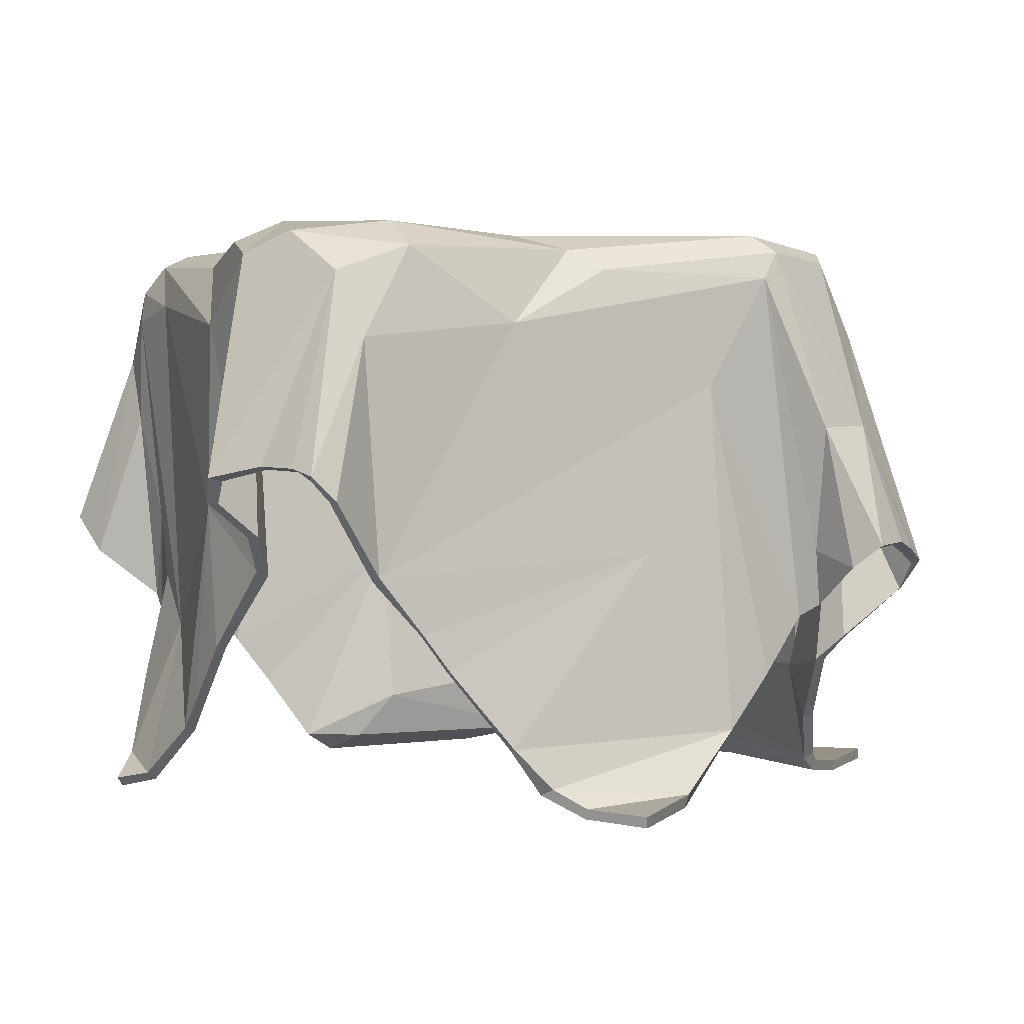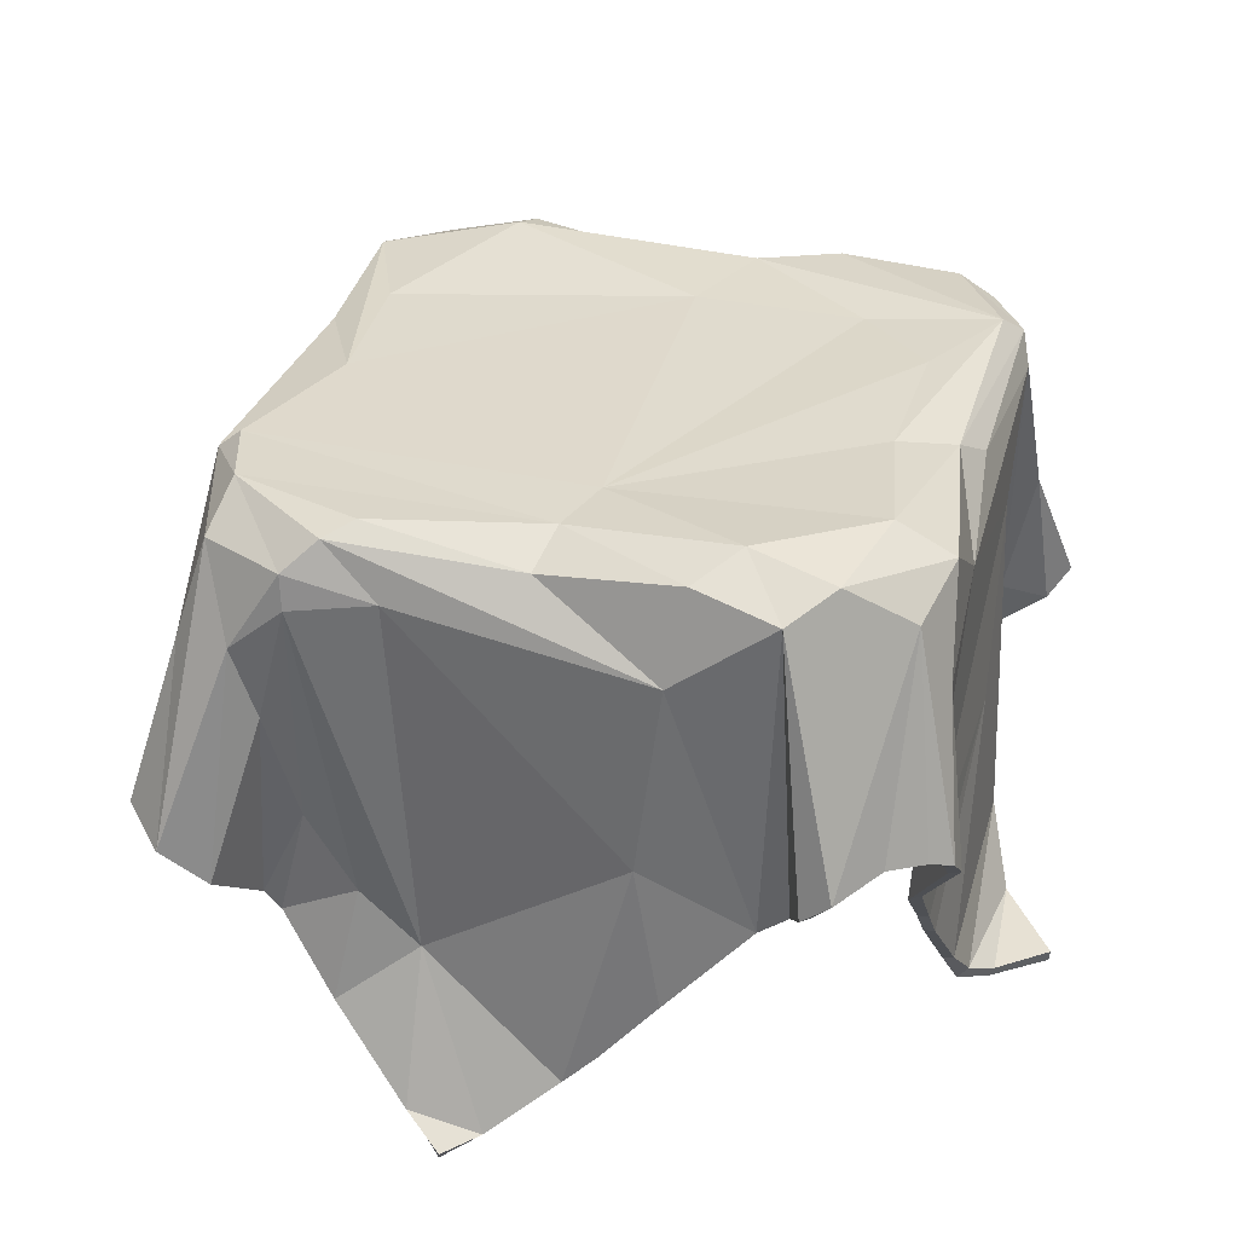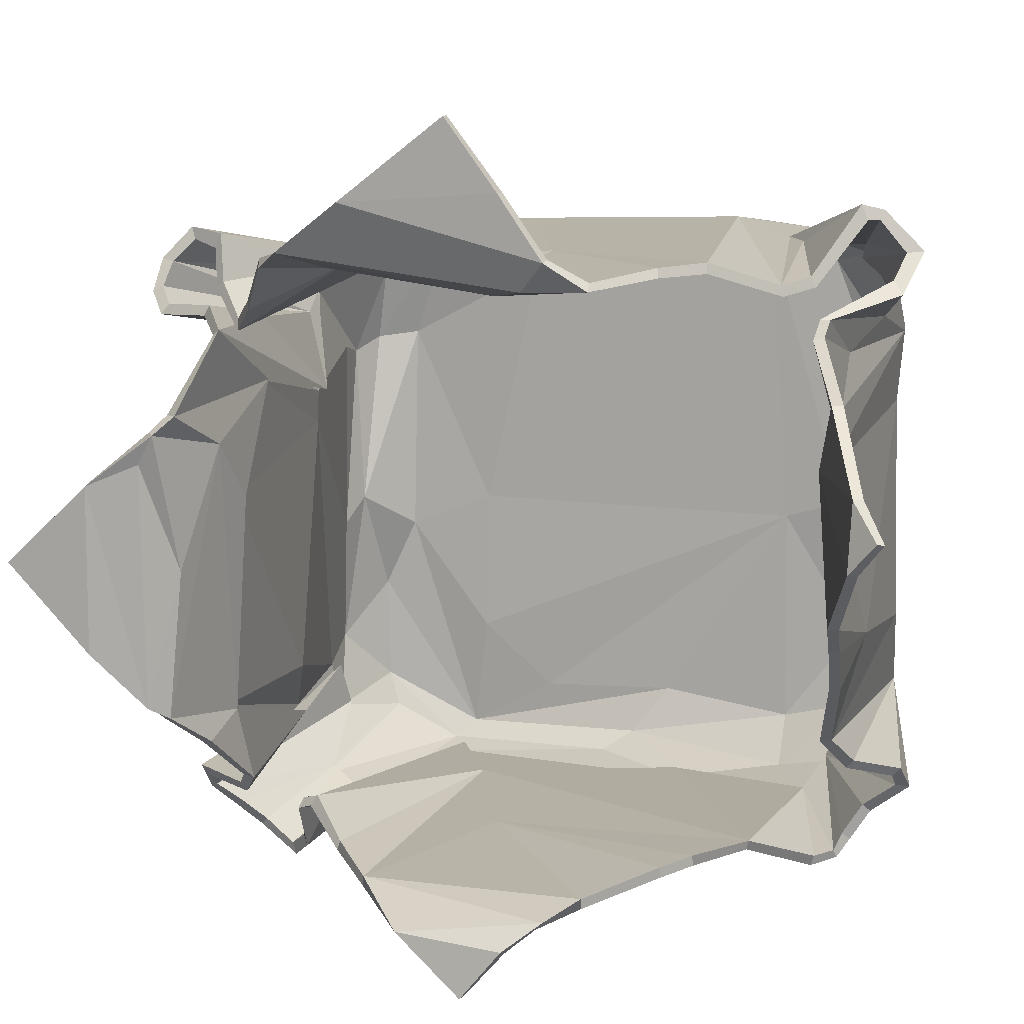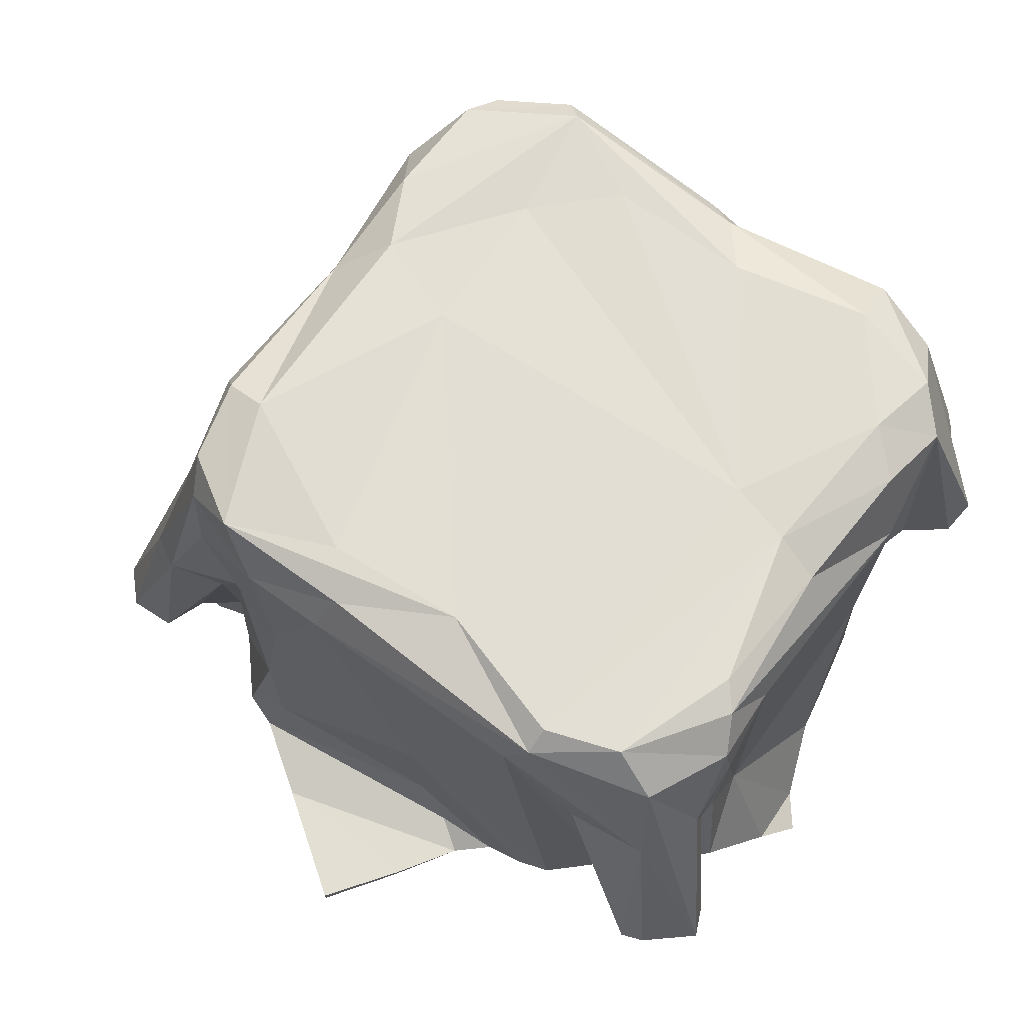
<metadata>
{"format":"obj","ext":"obj","renderer":"f3d","projection":"perspective","resolution":1024,"background":"white","views":[{"elev":0.9,"azim":157.7,"up":"+Y"},{"elev":32.7,"azim":103.9,"up":"+Y"},{"elev":11.7,"azim":17.0,"up":"+Z"},{"elev":66.9,"azim":34.0,"up":"+Y"}]}
</metadata>
<code>
v -7.664 2.284 -88.31
v -66.03 55.15 -76.33
v -86.45 59.01 -68.76
v 1.652 3.034 -77.31
v 15.91 15.93 -69.87
v -78.47 105.9 -43.58
v 35.87 41.37 -66.23
v -79.27 118.3 -38.45
v -42.63 130.6 -35.64
v -78.61 89.66 52.88
v -92.41 34.95 58.86
v 71.27 78.42 -61.25
v -76.56 75.67 72.39
v -64.79 70.69 68.09
v 79.45 70.47 -47.38
v -45.1 117.5 75.06
v 68.75 119.2 33.16
v 69.92 36.76 -19.66
v 63.43 103.2 75.36
v 83.87 2.284 21.43
v -42.28 131.7 -0.2489
v -28.71 131.5 61.73
v 57.47 134.5 -31.56
v -79.48 41.28 77.6
v 66.5 130.2 -23.2
v -57.53 82.39 68.81
v 63.57 126.9 6.074
v -70.72 30.13 59.39
v 71.36 111.2 -20.01
v 27.65 118.2 77.95
v 65.97 129.9 44.7
v 50.7 131.9 66.36
v -57.44 11.76 75.34
v 70.45 69.07 -14.46
v 69.55 123.6 51.62
v -3.555 15.2 70.9
v 69.32 90.98 57.64
v 4.285 5.831 72.85
v 66.29 50.95 41.41
v 38.95 32.78 75.24
v -34.62 2.284 89.42
v 78.41 7.53 29.68
v 70.66 26.17 46.17
v 57.74 55.06 70.32
v 1.733 2.284 91.64
v -64.48 46.02 -63.46
v -80.51 60.99 -73.92
v -78.87 82.5 -48.28
v -72.85 32.1 -51.33
v -75.21 29.42 -33.41
v -78.26 9.045 6.44
v -37.43 18.28 -70.91
v -46.57 121.9 -69.45
v -73.38 88.28 -68.32
v -84.2 3.842 28.85
v -17.47 59.03 -68.92
v -72.83 84.38 26.22
v -73.47 19.89 31.99
v -81.05 2.547 36.65
v 45.86 54.14 -65.53
v -7.59 122.9 -65.95
v -46.17 132.1 -63.52
v -0.4438 127.5 -61.49
v -71.34 131.1 -25.82
v -72.54 19.68 56.57
v -76.68 115.4 41.12
v -77.28 25.76 60.16
v 50.4 106.4 -68.69
v -76.95 123.5 39.06
v 8.253 131.4 -49.98
v -63.19 134.4 43.47
v -95.56 43.59 71.18
v -83.19 76.71 68.42
v 39.52 126.7 -67.05
v -72.89 71.27 -34.43
v -71.83 29.06 17.7
v 30.07 33.4 -66.98
v 14.86 110.3 -67.56
v -77.37 54.44 54.3
v -63.46 131.6 -8.86
v 63.72 76.31 -73.01
v -72.98 130.9 42.13
v 66.62 77.96 -68.64
v 61.02 130.7 -49.27
v 39.21 131.9 -0.9349
v 80.85 75.97 -53.4
v -53.33 131.1 71.15
v -67.28 119.9 66.52
v -21.61 128.1 71.68
v 69.33 62.71 -44
v -64.88 104.3 69.59
v -25.47 119 76.22
v 33.92 131.4 71.34
v 65.97 39.22 29.13
v 71.72 23.39 -7.907
v 60.38 123.6 69.26
v 65.18 66.49 52.07
v 70.24 106.2 62.57
v 78.18 4.066 14.07
v 19.33 7.03 72.83
v 64.05 45.2 62.02
v 66.86 66.96 85.85
v -23.63 4.953 -76.51
v 7.779 7.065 -72.45
v -71.13 60.37 -80.82
v -91.67 49.34 -55.78
v -76.14 37.64 -55.26
v -76.55 17.25 -39.16
v -81.37 6.747 -30.77
v -84.18 4.325 -27.5
v -96.54 2.284 -15.19
v -116 2.284 5.127
v -48.43 30.55 -67.4
v -60.92 87.54 -72.65
v -60.19 43.33 -61.51
v -76.95 109.4 -55.7
v -96.13 2.284 24.42
v -50.55 128.2 -67.55
v -92.07 56.21 -63.44
v -32.99 97.09 -68.59
v -66.89 126.8 -59.27
v -70.27 129.8 -51.36
v -77.06 114.7 -6.41
v -71.7 44.16 42.93
v -77.35 4.439 40.47
v -25.03 131.6 -51.39
v -72.31 83.7 34.33
v -74.49 121.9 -0.5045
v 58.38 71 -73.91
v -78.63 101.8 56.91
v -96.61 39.86 63.67
v 54.92 121.1 -62.87
v -69.75 127.8 60.01
v 39.81 133.1 -55.13
v -88.59 45.32 78.61
v 69.33 126 -40.67
v 53.47 131.7 3.487
v 3.042 131.4 60.5
v -77.01 36.47 66.83
v 65.33 54.89 -37.11
v -43.29 77.06 73.74
v -49.43 41.93 73.51
v -65.21 22.75 64.34
v 61.41 132.3 39.07
v 33.35 127.1 76.41
v -2.635 54.74 74.55
v -46.03 21.18 75.2
v 70.64 116.4 51
v -50.86 5.563 77.41
v 72.61 16.15 -0.7327
v 44.94 97.12 75.3
v 52.24 48.85 68.92
v 50.29 85.79 75.38
v 78.29 56.75 66.77
v 81.64 65.45 75.77
v 71.87 68.7 84.63
v 30.4 21.78 74.85
v -10.54 2.284 107.6
v 63.59 41.15 58.66
v 11.34 2.446 77.96
v -7.842 -0.1891 -87.99
v -23.77 1.692 -74.51
v 1.506 0.6576 -76.22
v -37.17 17.95 -68.4
v 9.717 5.646 -70.17
v -63.9 48.13 -61.3
v -67.39 56.52 -74.22
v -58.9 44.68 -59.22
v -78.96 60.21 -72.11
v -71.76 59.58 -77.57
v -71.66 89.02 -66.05
v -84.68 58.2 -67.18
v -90.28 55.55 -62.59
v -89.75 49.12 -58.08
v -74.63 38.08 -57.51
v -76.79 82.91 -49.8
v -70.23 32.16 -51.88
v -74.13 16.77 -38.7
v -72.77 29.01 -34.05
v -79.13 5.365 -30.44
v -62.85 84.5 -70.21
v -76.35 7.179 3.965
v -83.13 1.944 -27.52
v -83.39 1.256 29.35
v -116 -0.2159 5.127
v -96.34 -0.2159 -15.19
v -95.99 -0.2159 23.99
v 15.93 15.56 -67.38
v -17.56 58.8 -66.43
v -47.63 30.41 -65.03
v -32.72 96.87 -66.08
v -69.32 28.95 17.71
v -46.19 121.5 -66.93
v -74.46 109.6 -54.47
v -75.97 106.1 -43.46
v -71.08 18.51 31.79
v -79.34 0.2239 36.3
v 29.88 33.23 -64.5
v 46.58 53.22 -63
v 35.7 41.25 -63.74
v -69.18 43.55 43.18
v -75.01 2.831 40.4
v 15.49 110.2 -65.07
v -69.83 83.5 34.82
v -70.14 17.44 58.2
v -75.5 56.73 56.31
v -76.21 26.26 62.58
v 49.71 106.5 -66.16
v 59.12 70.8 -71.4
v -76.34 88.66 53.66
v -90.81 36.05 61.26
v 63.07 75.22 -71.02
v -77.18 96.81 57.98
v -93.77 39.47 64.94
v 52.99 120.7 -61.29
v 64.68 77.24 -67.23
v -92.68 43 70.55
v 69.43 77.77 -59.67
v 59.83 128.6 -47.61
v -81.69 75.96 66.51
v -87.58 44.68 75.78
v 77.54 75.26 -53.08
v -77.39 75.82 70
v -80.93 41.34 74.13
v 67.27 120.1 -40.28
v -66.15 70.18 65.68
v 77.49 70.34 -49.32
v -56.46 82.46 66.52
v -79 37.24 65.39
v -70.65 29.27 56.44
v 67.58 62.82 -46.02
v 62.67 53.86 -37.33
v 68.85 110.9 -19.79
v -25.29 118.6 73.7
v -42.39 78.41 71.33
v -48.78 40.04 71.17
v -64.55 21.58 62.5
v 67.98 67.55 -14.15
v -57.43 10.87 73.23
v 26.65 119.7 75.62
v -2.635 54.99 72.06
v -45.91 21.12 72.66
v 67.46 36.72 -19.18
v 63.5 38.65 29.21
v 58.59 122.1 68.03
v 62.77 100.4 73.68
v -50.87 4.05 77.38
v 67.82 107.3 63.6
v 47.51 95.64 73.35
v -4.268 15.38 68.31
v 69.24 23.38 -7.547
v 67.52 95.07 58.99
v 77.66 64.99 75.33
v 70.11 15.71 -0.7042
v 62.7 67.03 51.84
v 61.74 45.57 62.06
v 68.44 66.64 82.26
v 52.84 48.7 66.38
v 19.45 5.095 71.09
v 4.867 4.464 70.58
v 63.77 50.49 41.27
v 61.11 41.03 57.86
v 71.05 67.61 82.36
v 51.1 87.74 73.23
v 39.11 31.79 72.82
v 30.8 21.06 72.71
v -34.68 -0.2159 89.03
v 11.05 0.167 77.42
v 76.15 2.402 14.43
v 68.13 25.77 46.01
v 76.4 5.795 29.78
v 75.84 58.68 69.76
v 58.86 55.72 67.96
v 82.58 0.1923 21.92
v 1.235 -0.2157 91.77
v -10.54 -0.2159 107.6
v -61.94 58.94 -66.4
v -63.3 58.35 -65.87
f 161 163 162
f 162 165 164
f 166 278 167
f 170 171 169
f 169 171 172
f 172 171 173
f 174 176 175
f 177 179 178
f 178 179 180
f 163 165 162
f 167 181 170
f 170 181 171
f 175 176 177
f 183 180 182
f 183 182 184
f 186 187 185
f 183 187 186
f 165 188 164
f 188 189 164
f 190 164 191
f 190 191 168
f 173 176 174
f 176 179 177
f 183 184 187
f 164 189 191
f 168 193 181
f 278 181 167
f 194 195 173
f 173 195 176
f 182 180 196
f 180 179 196
f 179 192 196
f 182 197 184
f 184 197 187
f 168 191 193
f 171 194 173
f 182 196 197
f 188 198 189
f 189 200 199
f 189 198 200
f 189 199 191
f 192 201 196
f 197 196 202
f 201 202 196
f 199 203 191
f 202 201 205
f 201 204 205
f 205 204 206
f 205 206 207
f 199 209 208
f 199 208 203
f 204 210 206
f 206 211 207
f 206 210 211
f 209 212 208
f 204 213 210
f 210 214 211
f 212 216 215
f 208 212 215
f 210 213 217
f 214 210 217
f 216 218 215
f 213 220 217
f 217 220 221
f 215 218 222
f 215 222 219
f 220 223 221
f 223 224 221
f 222 225 219
f 223 226 224
f 222 227 225
f 223 228 226
f 226 230 229
f 226 229 224
f 227 231 225
f 231 232 225
f 225 232 233
f 226 228 230
f 228 236 230
f 228 235 236
f 230 236 237
f 232 238 233
f 236 239 237
f 240 241 234
f 234 236 235
f 236 234 242
f 232 243 238
f 234 241 242
f 236 242 239
f 239 242 247
f 241 250 242
f 243 251 238
f 248 253 245
f 242 250 247
f 251 254 238
f 254 244 238
f 255 256 252
f 246 257 249
f 249 258 240
f 241 259 250
f 250 260 247
f 261 262 255
f 253 246 245
f 246 263 257
f 264 258 249
f 240 258 265
f 240 265 241
f 265 266 241
f 241 266 259
f 260 268 247
f 247 268 267
f 254 269 244
f 244 271 270
f 269 271 244
f 244 270 261
f 262 256 255
f 272 248 252
f 249 257 264
f 264 273 258
f 259 260 250
f 269 274 271
f 261 270 262
f 256 272 252
f 248 272 253
f 253 263 246
f 264 257 273
f 260 259 268
f 268 275 267
f 267 275 276
f 1 103 4
f 103 52 104
f 46 277 115
f 105 47 54
f 47 3 54
f 3 119 54
f 106 107 48
f 49 108 50
f 108 109 50
f 4 103 104
f 2 105 114
f 105 54 114
f 107 49 48
f 110 51 109
f 110 55 51
f 111 112 117
f 110 111 117
f 104 52 5
f 5 52 56
f 113 120 52
f 113 115 120
f 119 106 48
f 48 49 50
f 48 50 75
f 50 76 75
f 110 117 55
f 52 120 56
f 115 277 53
f 114 54 118
f 53 114 118
f 116 119 6
f 119 48 6
f 48 75 6
f 51 58 109
f 109 58 50
f 50 58 76
f 51 55 59
f 55 117 59
f 115 53 120
f 54 119 116
f 51 59 58
f 5 56 77
f 56 60 7
f 56 7 77
f 56 120 60
f 54 121 118
f 121 54 116
f 116 6 8
f 57 6 75
f 57 76 124
f 76 58 124
f 59 125 58
f 121 122 118
f 121 116 122
f 116 8 122
f 8 6 123
f 123 6 57
f 124 58 125
f 60 120 78
f 120 53 78
f 53 118 61
f 61 118 63
f 118 62 63
f 118 122 62
f 122 8 64
f 66 123 127
f 127 123 57
f 78 53 61
f 62 126 70
f 63 62 70
f 62 9 126
f 62 122 64
f 64 8 128
f 8 123 128
f 57 124 127
f 125 65 124
f 62 64 80
f 9 62 80
f 64 128 80
f 128 123 69
f 123 66 69
f 124 65 127
f 65 79 127
f 65 67 79
f 60 68 129
f 60 78 68
f 128 69 82
f 127 79 10
f 79 67 11
f 78 63 74
f 78 61 63
f 80 128 71
f 128 82 71
f 79 11 10
f 129 68 81
f 68 78 74
f 74 63 134
f 63 70 134
f 9 80 21
f 21 80 71
f 66 130 69
f 66 127 130
f 127 10 130
f 10 11 131
f 81 132 83
f 68 132 81
f 68 74 132
f 70 126 85
f 82 69 133
f 69 130 133
f 10 72 130
f 131 72 10
f 83 132 12
f 132 74 84
f 84 74 134
f 134 70 85
f 126 9 85
f 9 21 85
f 82 87 71
f 133 130 73
f 130 72 73
f 72 135 73
f 132 86 12
f 132 84 86
f 134 23 84
f 21 138 85
f 138 21 22
f 71 22 21
f 71 87 22
f 82 133 87
f 133 73 88
f 73 13 88
f 88 13 91
f 73 135 13
f 13 135 24
f 86 84 136
f 84 23 136
f 23 134 85
f 133 88 87
f 87 88 16
f 88 91 16
f 13 24 14
f 86 136 15
f 136 23 25
f 25 23 137
f 23 85 137
f 89 87 16
f 91 13 26
f 13 14 26
f 14 139 28
f 14 24 139
f 15 136 90
f 90 136 140
f 136 29 140
f 136 25 29
f 29 25 27
f 25 137 27
f 22 87 138
f 138 87 89
f 89 16 92
f 16 91 141
f 91 26 141
f 14 28 26
f 138 89 145
f 26 28 142
f 27 31 29
f 27 137 144
f 27 144 31
f 85 93 137
f 85 138 93
f 138 145 93
f 16 141 92
f 26 142 141
f 28 143 142
f 140 29 34
f 34 29 17
f 29 31 17
f 89 92 145
f 142 143 33
f 31 35 17
f 17 35 148
f 144 137 32
f 144 32 31
f 137 93 32
f 30 145 92
f 30 92 146
f 92 141 142
f 142 147 92
f 140 34 18
f 34 17 94
f 17 148 94
f 31 32 35
f 32 145 96
f 32 93 145
f 96 145 19
f 145 30 19
f 92 147 146
f 142 33 147
f 33 149 147
f 35 98 148
f 35 96 98
f 35 32 96
f 30 151 19
f 146 147 36
f 18 34 95
f 148 98 37
f 98 96 155
f 147 149 36
f 95 34 150
f 150 34 94
f 97 148 37
f 97 37 101
f 19 151 102
f 151 30 152
f 146 36 100
f 36 149 38
f 94 148 39
f 148 97 39
f 39 97 159
f 155 96 19
f 19 102 156
f 153 151 152
f 30 40 152
f 30 146 40
f 40 146 157
f 146 100 157
f 38 149 160
f 160 149 41
f 150 94 99
f 94 43 42
f 99 94 42
f 94 39 43
f 159 97 101
f 154 37 98
f 151 153 102
f 153 152 44
f 100 36 38
f 99 42 20
f 39 159 43
f 101 37 154
f 98 155 154
f 155 19 156
f 153 44 102
f 38 160 100
f 160 41 45
f 41 158 45
f 57 75 76
f 1 161 103
f 103 161 162
f 4 163 1
f 1 163 161
f 103 162 52
f 52 162 164
f 46 166 2
f 2 166 167
f 115 168 46
f 46 168 166
f 105 170 47
f 47 170 169
f 47 169 3
f 3 169 172
f 3 172 119
f 119 172 173
f 106 174 107
f 107 174 175
f 49 177 108
f 108 177 178
f 108 178 109
f 109 178 180
f 104 165 4
f 4 165 163
f 2 167 105
f 105 167 170
f 107 175 49
f 49 175 177
f 109 180 110
f 110 180 183
f 111 186 112
f 112 186 185
f 112 185 117
f 117 185 187
f 110 183 111
f 111 183 186
f 5 188 104
f 104 188 165
f 52 164 113
f 113 164 190
f 113 190 115
f 115 190 168
f 119 173 106
f 106 173 174
f 117 187 59
f 59 187 197
f 77 198 5
f 5 198 188
f 60 199 7
f 7 199 200
f 7 200 77
f 77 200 198
f 59 197 125
f 125 197 202
f 125 202 65
f 65 202 205
f 65 205 67
f 67 205 207
f 129 209 60
f 60 209 199
f 67 207 11
f 11 207 211
f 81 212 129
f 129 212 209
f 11 211 131
f 131 211 214
f 83 216 81
f 81 216 212
f 131 214 72
f 72 214 217
f 12 218 83
f 83 218 216
f 72 217 135
f 135 217 221
f 86 222 12
f 12 222 218
f 135 221 24
f 24 221 224
f 15 227 86
f 86 227 222
f 139 229 28
f 28 229 230
f 24 224 139
f 139 224 229
f 90 231 15
f 15 231 227
f 140 232 90
f 90 232 231
f 28 230 143
f 143 230 237
f 143 237 33
f 33 237 239
f 18 243 140
f 140 243 232
f 33 239 149
f 149 239 247
f 95 251 18
f 18 251 243
f 150 254 95
f 95 254 251
f 102 257 156
f 156 257 263
f 40 265 152
f 152 265 258
f 157 266 40
f 40 266 265
f 100 259 157
f 157 259 266
f 149 247 41
f 41 247 267
f 99 269 150
f 150 269 254
f 43 270 42
f 42 270 271
f 101 256 159
f 159 256 262
f 152 258 44
f 44 258 273
f 42 271 20
f 20 271 274
f 20 274 99
f 99 274 269
f 159 262 43
f 43 262 270
f 154 272 101
f 101 272 256
f 155 253 154
f 154 253 272
f 156 263 155
f 155 263 253
f 44 273 102
f 102 273 257
f 160 268 100
f 100 268 259
f 45 275 160
f 160 275 268
f 41 267 158
f 158 267 276
f 158 276 45
f 45 276 275
f 46 2 277
f 277 2 114
f 53 277 114
f 166 168 278
f 168 181 278

</code>
